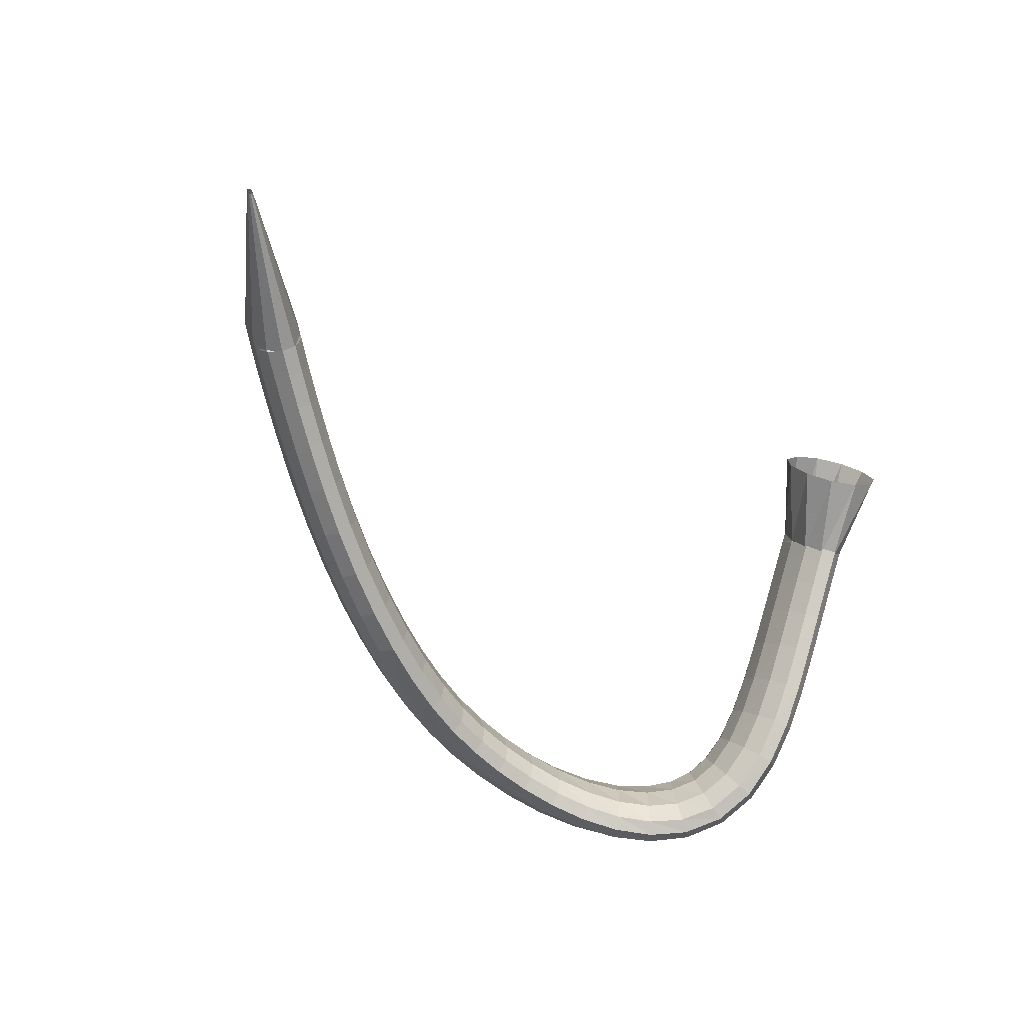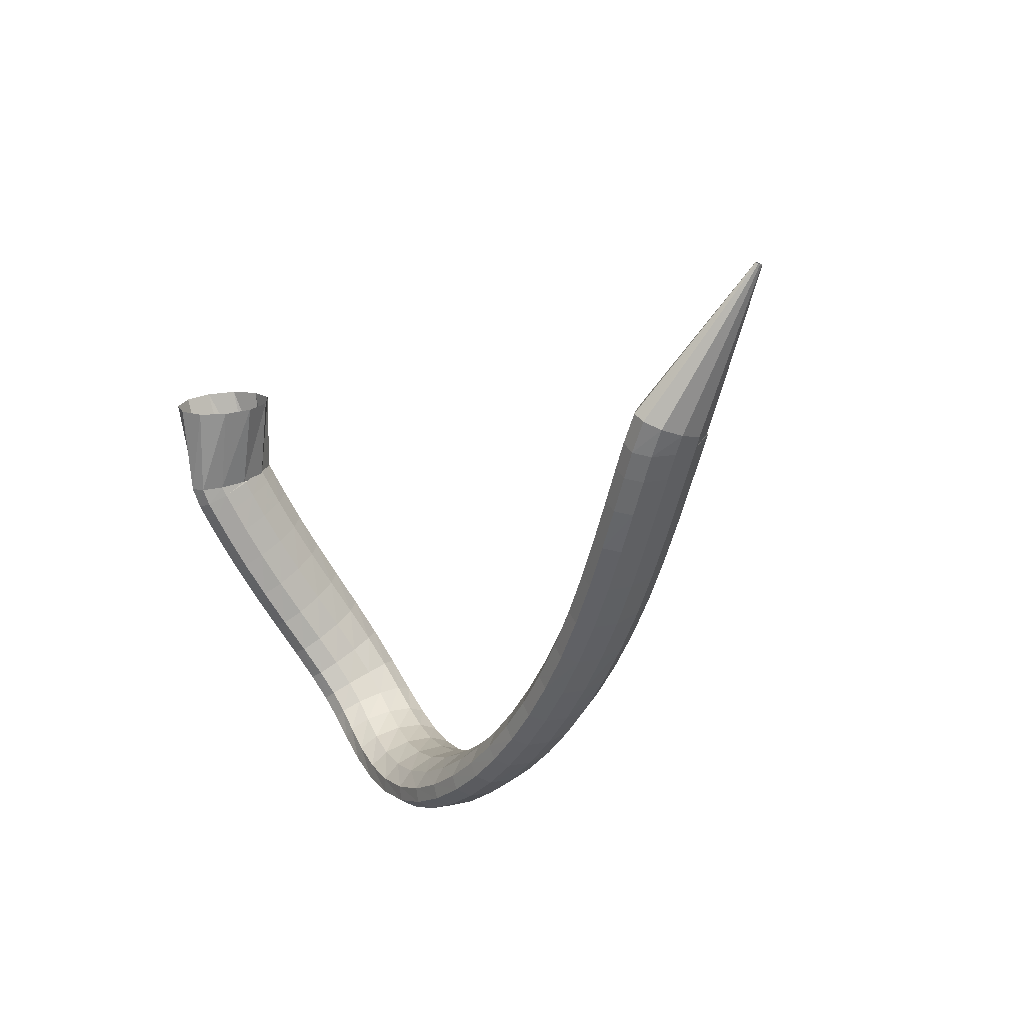
<metadata>
{"format":"obj","ext":"obj","renderer":"f3d","projection":"perspective","resolution":1024,"background":"white","views":[{"elev":-41.7,"azim":-48.4,"up":"+Y"},{"elev":-27.5,"azim":-132.5,"up":"+Z"}]}
</metadata>
<code>
g tube1
v 100.5 158.3 91.75
v 100.6 158.1 91.82
v 100.5 157.9 91.81
v 100.4 157.8 91.72
v 100.3 157.8 91.59
v 100.3 158 91.46
v 100.2 158.3 91.36
v 100.2 158.5 91.33
v 100.3 158.7 91.38
v 100.4 158.7 91.5
v 100.5 158.6 91.63
v 100.5 158.3 91.75
v 114.1 157.6 83.6
v 114.2 155 84.29
v 113.8 152.9 84.21
v 113 152 83.37
v 112.1 152.6 82.05
v 111.3 154.5 80.65
v 110.9 157.1 79.63
v 111.1 159.6 79.31
v 111.7 161.1 79.79
v 112.6 161.3 80.92
v 113.5 160 82.34
v 114.1 157.6 83.6
v 115.2 157 82.97
v 114.6 154.7 84.18
v 113.7 152.8 84.43
v 112.8 151.9 83.66
v 112.2 152.4 82.11
v 112.1 154.1 80.26
v 112.5 156.4 78.71
v 113.3 158.6 77.95
v 114.2 160 78.22
v 115 160.2 79.43
v 115.3 159.1 81.2
v 115.2 157 82.97
v 117.3 155.9 81.84
v 116.6 153.6 83.06
v 115.7 151.6 83.33
v 114.8 150.8 82.56
v 114.2 151.3 80.99
v 114.2 152.9 79.12
v 114.6 155.2 77.55
v 115.4 157.4 76.77
v 116.4 158.9 77.03
v 117.1 159.1 78.25
v 117.5 158 80.04
v 117.3 155.9 81.84
v 120.1 154.3 80.37
v 119.4 152 81.61
v 118.5 150.1 81.89
v 117.6 149.2 81.11
v 117.1 149.7 79.53
v 117 151.3 77.64
v 117.5 153.6 76.05
v 118.3 155.8 75.25
v 119.3 157.2 75.51
v 120 157.4 76.74
v 120.3 156.4 78.55
v 120.1 154.3 80.37
v 123.4 152.4 78.72
v 122.7 150.1 79.97
v 121.8 148.2 80.25
v 121 147.4 79.47
v 120.4 147.8 77.87
v 120.4 149.4 75.96
v 120.9 151.7 74.36
v 121.8 153.9 73.56
v 122.7 155.3 73.82
v 123.4 155.5 75.06
v 123.7 154.5 76.89
v 123.4 152.4 78.72
v 127.1 150.4 77.02
v 126.4 148.1 78.28
v 125.5 146.2 78.55
v 124.7 145.3 77.75
v 124.2 145.7 76.14
v 124.2 147.3 74.22
v 124.7 149.5 72.61
v 125.6 151.7 71.81
v 126.5 153.2 72.08
v 127.2 153.4 73.34
v 127.4 152.4 75.18
v 127.1 150.4 77.02
v 131.1 148.3 75.37
v 130.4 146 76.62
v 129.5 144.1 76.88
v 128.7 143.2 76.07
v 128.3 143.6 74.44
v 128.3 145.2 72.51
v 128.8 147.4 70.9
v 129.6 149.6 70.11
v 130.5 151.1 70.4
v 131.1 151.4 71.67
v 131.3 150.3 73.53
v 131.1 148.3 75.37
v 135.1 146.4 73.84
v 134.4 144.1 75.08
v 133.6 142.1 75.32
v 132.9 141.2 74.49
v 132.4 141.5 72.85
v 132.5 143.1 70.92
v 132.9 145.4 69.31
v 133.7 147.6 68.54
v 134.5 149.1 68.85
v 135.1 149.4 70.14
v 135.3 148.4 72
v 135.1 146.4 73.84
v 139 144.7 72.48
v 138.5 142.3 73.71
v 137.7 140.3 73.93
v 137 139.3 73.08
v 136.7 139.7 71.42
v 136.7 141.3 69.49
v 137.1 143.5 67.89
v 137.8 145.8 67.13
v 138.6 147.3 67.46
v 139.1 147.7 68.77
v 139.3 146.7 70.64
v 139 144.7 72.48
v 142.9 143.2 71.32
v 142.4 140.8 72.54
v 141.7 138.8 72.74
v 141.1 137.8 71.88
v 140.8 138.1 70.21
v 140.8 139.7 68.27
v 141.2 141.9 66.67
v 141.9 144.2 65.93
v 142.5 145.8 66.27
v 143 146.1 67.59
v 143.2 145.2 69.47
v 142.9 143.2 71.32
v 146.7 141.9 70.37
v 146.2 139.5 71.59
v 145.6 137.5 71.79
v 145.1 136.4 70.9
v 144.8 136.7 69.22
v 144.9 138.3 67.26
v 145.2 140.6 65.67
v 145.8 142.9 64.93
v 146.4 144.5 65.28
v 146.8 144.9 66.62
v 146.9 143.9 68.52
v 146.7 141.9 70.37
v 150.3 140.9 69.65
v 149.9 138.5 70.88
v 149.4 136.4 71.08
v 148.9 135.3 70.18
v 148.7 135.6 68.48
v 148.8 137.1 66.51
v 149.2 139.4 64.9
v 149.7 141.7 64.16
v 150.2 143.4 64.52
v 150.5 143.8 65.87
v 150.6 142.8 67.79
v 150.3 140.9 69.65
v 153.9 140 69.22
v 153.4 137.6 70.46
v 152.9 135.5 70.66
v 152.6 134.4 69.76
v 152.5 134.7 68.05
v 152.7 136.2 66.05
v 153.2 138.4 64.42
v 153.7 140.7 63.67
v 154.1 142.4 64.03
v 154.3 142.8 65.4
v 154.2 141.9 67.33
v 153.9 140 69.22
v 157.4 139.2 69.11
v 156.9 136.8 70.36
v 156.4 134.8 70.57
v 156.2 133.6 69.67
v 156.2 133.8 67.95
v 156.6 135.3 65.95
v 157.2 137.5 64.31
v 157.7 139.8 63.55
v 158.1 141.5 63.91
v 158.2 141.9 65.27
v 157.9 141.1 67.21
v 157.4 139.2 69.11
v 161 138.4 69.4
v 160.3 136 70.63
v 159.8 134 70.84
v 159.6 132.9 69.94
v 159.9 133 68.24
v 160.5 134.4 66.26
v 161.3 136.6 64.64
v 161.9 138.9 63.89
v 162.2 140.5 64.25
v 162.2 141 65.61
v 161.7 140.2 67.53
v 161 138.4 69.4
v 164.5 137.5 70.14
v 163.6 135.2 71.32
v 163.1 133.2 71.49
v 163.1 132 70.6
v 163.6 132.1 68.94
v 164.4 133.5 67.03
v 165.4 135.6 65.48
v 166.1 137.9 64.78
v 166.4 139.6 65.15
v 166.2 140.1 66.48
v 165.5 139.3 68.34
v 164.5 137.5 70.14
v 167.9 136.6 71.37
v 166.9 134.3 72.44
v 166.4 132.3 72.57
v 166.5 131.1 71.7
v 167.2 131.2 70.12
v 168.3 132.5 68.33
v 169.4 134.7 66.9
v 170.2 136.9 66.27
v 170.5 138.6 66.66
v 170.1 139.2 67.93
v 169.1 138.4 69.69
v 167.9 136.6 71.37
v 171.1 135.8 73.08
v 170 133.5 74.02
v 169.5 131.4 74.09
v 169.7 130.2 73.27
v 170.7 130.3 71.82
v 172 131.7 70.19
v 173.3 133.9 68.91
v 174.1 136.1 68.38
v 174.2 137.8 68.77
v 173.6 138.4 69.96
v 172.4 137.6 71.56
v 171.1 135.8 73.08
v 173.8 135.2 75.18
v 172.7 132.8 76
v 172.4 130.7 76.05
v 172.9 129.5 75.32
v 174 129.7 74.03
v 175.5 131.1 72.6
v 176.8 133.3 71.48
v 177.5 135.7 71.02
v 177.4 137.4 71.38
v 176.5 137.9 72.43
v 175.2 137.1 73.85
v 173.8 135.2 75.18
v 175.9 134.8 77.53
v 175 132.4 78.31
v 175 130.2 78.42
v 175.7 129.1 77.84
v 177 129.4 76.75
v 178.5 131 75.5
v 179.7 133.3 74.48
v 180.2 135.7 74.02
v 179.8 137.4 74.26
v 178.8 137.8 75.13
v 177.3 136.9 76.35
v 175.9 134.8 77.53
v 177.4 135 79.95
v 176.9 132.4 80.84
v 177.1 130.4 81.18
v 178.1 129.4 80.84
v 179.5 129.8 79.95
v 180.9 131.5 78.78
v 181.9 133.9 77.71
v 182 136.3 77.07
v 181.4 137.9 77.07
v 180.1 138.2 77.71
v 178.7 137.1 78.79
v 177.4 135 79.95
v 178.4 135.6 82.33
v 178.1 133.2 83.56
v 178.7 131.3 84.27
v 179.9 130.5 84.25
v 181.3 131 83.5
v 182.6 132.7 82.26
v 183.3 135.1 80.92
v 183.2 137.4 79.91
v 182.2 138.8 79.54
v 180.9 139 79.95
v 179.4 137.8 80.98
v 178.4 135.6 82.33
v 178.9 137 84.65
v 178.8 134.8 86.3
v 179.5 133.2 87.45
v 180.7 132.5 87.73
v 182.2 133.1 87.06
v 183.4 134.8 85.65
v 184 137 83.94
v 183.7 139 82.48
v 182.7 140.2 81.73
v 181.3 140.2 81.94
v 179.9 139 83.02
v 178.9 137 84.65
v 179.1 139.1 86.94
v 178.9 137.2 88.91
v 179.6 135.9 90.38
v 180.8 135.4 90.89
v 182.3 136 90.26
v 183.6 137.5 88.71
v 184.2 139.4 86.72
v 183.9 141.1 84.92
v 182.9 142.1 83.89
v 181.4 142 83.95
v 180 140.9 85.09
v 179.1 139.1 86.94
v 178.9 141.9 89.19
v 178.6 140.3 91.34
v 179.2 139.1 93
v 180.5 138.7 93.64
v 182 139.3 93.06
v 183.3 140.7 91.44
v 183.9 142.4 89.3
v 183.7 143.9 87.32
v 182.8 144.7 86.12
v 181.3 144.6 86.09
v 179.9 143.5 87.23
v 178.9 141.9 89.19
v 178.4 145.2 91.44
v 178.1 143.6 93.65
v 178.6 142.5 95.39
v 179.9 142.3 96.11
v 181.4 142.9 95.57
v 182.7 144.2 93.94
v 183.4 145.8 91.75
v 183.3 147.2 89.69
v 182.4 147.9 88.41
v 180.9 147.8 88.32
v 179.4 146.7 89.45
v 178.4 145.2 91.44
v 177.7 148.6 93.67
v 177.4 147.1 95.89
v 177.9 146 97.66
v 179.1 145.7 98.41
v 180.7 146.4 97.91
v 182 147.8 96.31
v 182.8 149.4 94.12
v 182.7 150.7 92.04
v 181.8 151.4 90.73
v 180.3 151.2 90.6
v 178.8 150.1 91.69
v 177.7 148.6 93.67
v 177 151.9 95.82
v 176.6 150.3 98.03
v 177.2 149.2 99.79
v 178.4 149 100.6
v 179.9 149.7 100.1
v 181.2 151.1 98.53
v 182 152.7 96.37
v 181.9 154.1 94.31
v 181 154.8 92.98
v 179.6 154.5 92.83
v 178.1 153.4 93.89
v 177 151.9 95.82
v 176.3 154.7 97.77
v 175.9 153.1 99.94
v 176.4 152 101.7
v 177.6 151.7 102.5
v 179.1 152.5 102
v 180.5 153.9 100.5
v 181.2 155.6 98.39
v 181.2 157 96.34
v 180.3 157.7 95.03
v 178.8 157.4 94.85
v 177.4 156.3 95.87
v 176.3 154.7 97.77
v 175.7 156.8 99.33
v 175.3 155.2 101.5
v 175.8 154.1 103.2
v 177 153.8 104
v 178.5 154.6 103.6
v 179.9 156.1 102.1
v 180.6 157.8 99.99
v 180.5 159.3 97.96
v 179.6 160 96.65
v 178.2 159.7 96.46
v 176.7 158.5 97.46
v 175.7 156.8 99.33
v 175.3 158.2 100.3
v 174.9 156.5 102.4
v 175.4 155.4 104.2
v 176.6 155.2 105
v 178.1 155.9 104.6
v 179.5 157.4 103.1
v 180.2 159.2 101
v 180.1 160.6 98.99
v 179.2 161.3 97.68
v 177.8 161.1 97.49
v 176.3 159.9 98.47
v 175.3 158.2 100.3
v 175.3 158.4 100.3
v 175.2 156.2 102
v 175.8 154.8 103.5
v 176.9 154.6 104.3
v 178.2 155.8 104.3
v 179.3 157.9 103.4
v 179.8 160.2 101.9
v 179.5 162.1 100.3
v 178.6 162.9 99.09
v 177.3 162.4 98.63
v 176.1 160.7 99.1
v 175.3 158.4 100.3
v 168.9 162.5 105.2
v 169.2 160.4 107
v 170.8 159.1 109
v 173.1 159.2 110.6
v 175.5 160.5 111.2
v 177.2 162.7 110.7
v 177.6 165.1 109.3
v 176.7 166.9 107.3
v 174.6 167.5 105.5
v 172.2 166.8 104.3
v 170.1 164.9 104.2
v 168.9 162.5 105.2
f 1 2 14
f 14 13 1
f 2 3 15
f 15 14 2
f 3 4 16
f 16 15 3
f 4 5 17
f 17 16 4
f 5 6 18
f 18 17 5
f 6 7 19
f 19 18 6
f 7 8 20
f 20 19 7
f 8 9 21
f 21 20 8
f 9 10 22
f 22 21 9
f 10 11 23
f 23 22 10
f 11 12 24
f 24 23 11
f 13 14 26
f 26 25 13
f 14 15 27
f 27 26 14
f 15 16 28
f 28 27 15
f 16 17 29
f 29 28 16
f 17 18 30
f 30 29 17
f 18 19 31
f 31 30 18
f 19 20 32
f 32 31 19
f 20 21 33
f 33 32 20
f 21 22 34
f 34 33 21
f 22 23 35
f 35 34 22
f 23 24 36
f 36 35 23
f 25 26 38
f 38 37 25
f 26 27 39
f 39 38 26
f 27 28 40
f 40 39 27
f 28 29 41
f 41 40 28
f 29 30 42
f 42 41 29
f 30 31 43
f 43 42 30
f 31 32 44
f 44 43 31
f 32 33 45
f 45 44 32
f 33 34 46
f 46 45 33
f 34 35 47
f 47 46 34
f 35 36 48
f 48 47 35
f 37 38 50
f 50 49 37
f 38 39 51
f 51 50 38
f 39 40 52
f 52 51 39
f 40 41 53
f 53 52 40
f 41 42 54
f 54 53 41
f 42 43 55
f 55 54 42
f 43 44 56
f 56 55 43
f 44 45 57
f 57 56 44
f 45 46 58
f 58 57 45
f 46 47 59
f 59 58 46
f 47 48 60
f 60 59 47
f 49 50 62
f 62 61 49
f 50 51 63
f 63 62 50
f 51 52 64
f 64 63 51
f 52 53 65
f 65 64 52
f 53 54 66
f 66 65 53
f 54 55 67
f 67 66 54
f 55 56 68
f 68 67 55
f 56 57 69
f 69 68 56
f 57 58 70
f 70 69 57
f 58 59 71
f 71 70 58
f 59 60 72
f 72 71 59
f 61 62 74
f 74 73 61
f 62 63 75
f 75 74 62
f 63 64 76
f 76 75 63
f 64 65 77
f 77 76 64
f 65 66 78
f 78 77 65
f 66 67 79
f 79 78 66
f 67 68 80
f 80 79 67
f 68 69 81
f 81 80 68
f 69 70 82
f 82 81 69
f 70 71 83
f 83 82 70
f 71 72 84
f 84 83 71
f 73 74 86
f 86 85 73
f 74 75 87
f 87 86 74
f 75 76 88
f 88 87 75
f 76 77 89
f 89 88 76
f 77 78 90
f 90 89 77
f 78 79 91
f 91 90 78
f 79 80 92
f 92 91 79
f 80 81 93
f 93 92 80
f 81 82 94
f 94 93 81
f 82 83 95
f 95 94 82
f 83 84 96
f 96 95 83
f 85 86 98
f 98 97 85
f 86 87 99
f 99 98 86
f 87 88 100
f 100 99 87
f 88 89 101
f 101 100 88
f 89 90 102
f 102 101 89
f 90 91 103
f 103 102 90
f 91 92 104
f 104 103 91
f 92 93 105
f 105 104 92
f 93 94 106
f 106 105 93
f 94 95 107
f 107 106 94
f 95 96 108
f 108 107 95
f 97 98 110
f 110 109 97
f 98 99 111
f 111 110 98
f 99 100 112
f 112 111 99
f 100 101 113
f 113 112 100
f 101 102 114
f 114 113 101
f 102 103 115
f 115 114 102
f 103 104 116
f 116 115 103
f 104 105 117
f 117 116 104
f 105 106 118
f 118 117 105
f 106 107 119
f 119 118 106
f 107 108 120
f 120 119 107
f 109 110 122
f 122 121 109
f 110 111 123
f 123 122 110
f 111 112 124
f 124 123 111
f 112 113 125
f 125 124 112
f 113 114 126
f 126 125 113
f 114 115 127
f 127 126 114
f 115 116 128
f 128 127 115
f 116 117 129
f 129 128 116
f 117 118 130
f 130 129 117
f 118 119 131
f 131 130 118
f 119 120 132
f 132 131 119
f 121 122 134
f 134 133 121
f 122 123 135
f 135 134 122
f 123 124 136
f 136 135 123
f 124 125 137
f 137 136 124
f 125 126 138
f 138 137 125
f 126 127 139
f 139 138 126
f 127 128 140
f 140 139 127
f 128 129 141
f 141 140 128
f 129 130 142
f 142 141 129
f 130 131 143
f 143 142 130
f 131 132 144
f 144 143 131
f 133 134 146
f 146 145 133
f 134 135 147
f 147 146 134
f 135 136 148
f 148 147 135
f 136 137 149
f 149 148 136
f 137 138 150
f 150 149 137
f 138 139 151
f 151 150 138
f 139 140 152
f 152 151 139
f 140 141 153
f 153 152 140
f 141 142 154
f 154 153 141
f 142 143 155
f 155 154 142
f 143 144 156
f 156 155 143
f 145 146 158
f 158 157 145
f 146 147 159
f 159 158 146
f 147 148 160
f 160 159 147
f 148 149 161
f 161 160 148
f 149 150 162
f 162 161 149
f 150 151 163
f 163 162 150
f 151 152 164
f 164 163 151
f 152 153 165
f 165 164 152
f 153 154 166
f 166 165 153
f 154 155 167
f 167 166 154
f 155 156 168
f 168 167 155
f 157 158 170
f 170 169 157
f 158 159 171
f 171 170 158
f 159 160 172
f 172 171 159
f 160 161 173
f 173 172 160
f 161 162 174
f 174 173 161
f 162 163 175
f 175 174 162
f 163 164 176
f 176 175 163
f 164 165 177
f 177 176 164
f 165 166 178
f 178 177 165
f 166 167 179
f 179 178 166
f 167 168 180
f 180 179 167
f 169 170 182
f 182 181 169
f 170 171 183
f 183 182 170
f 171 172 184
f 184 183 171
f 172 173 185
f 185 184 172
f 173 174 186
f 186 185 173
f 174 175 187
f 187 186 174
f 175 176 188
f 188 187 175
f 176 177 189
f 189 188 176
f 177 178 190
f 190 189 177
f 178 179 191
f 191 190 178
f 179 180 192
f 192 191 179
f 181 182 194
f 194 193 181
f 182 183 195
f 195 194 182
f 183 184 196
f 196 195 183
f 184 185 197
f 197 196 184
f 185 186 198
f 198 197 185
f 186 187 199
f 199 198 186
f 187 188 200
f 200 199 187
f 188 189 201
f 201 200 188
f 189 190 202
f 202 201 189
f 190 191 203
f 203 202 190
f 191 192 204
f 204 203 191
f 193 194 206
f 206 205 193
f 194 195 207
f 207 206 194
f 195 196 208
f 208 207 195
f 196 197 209
f 209 208 196
f 197 198 210
f 210 209 197
f 198 199 211
f 211 210 198
f 199 200 212
f 212 211 199
f 200 201 213
f 213 212 200
f 201 202 214
f 214 213 201
f 202 203 215
f 215 214 202
f 203 204 216
f 216 215 203
f 205 206 218
f 218 217 205
f 206 207 219
f 219 218 206
f 207 208 220
f 220 219 207
f 208 209 221
f 221 220 208
f 209 210 222
f 222 221 209
f 210 211 223
f 223 222 210
f 211 212 224
f 224 223 211
f 212 213 225
f 225 224 212
f 213 214 226
f 226 225 213
f 214 215 227
f 227 226 214
f 215 216 228
f 228 227 215
f 217 218 230
f 230 229 217
f 218 219 231
f 231 230 218
f 219 220 232
f 232 231 219
f 220 221 233
f 233 232 220
f 221 222 234
f 234 233 221
f 222 223 235
f 235 234 222
f 223 224 236
f 236 235 223
f 224 225 237
f 237 236 224
f 225 226 238
f 238 237 225
f 226 227 239
f 239 238 226
f 227 228 240
f 240 239 227
f 229 230 242
f 242 241 229
f 230 231 243
f 243 242 230
f 231 232 244
f 244 243 231
f 232 233 245
f 245 244 232
f 233 234 246
f 246 245 233
f 234 235 247
f 247 246 234
f 235 236 248
f 248 247 235
f 236 237 249
f 249 248 236
f 237 238 250
f 250 249 237
f 238 239 251
f 251 250 238
f 239 240 252
f 252 251 239
f 241 242 254
f 254 253 241
f 242 243 255
f 255 254 242
f 243 244 256
f 256 255 243
f 244 245 257
f 257 256 244
f 245 246 258
f 258 257 245
f 246 247 259
f 259 258 246
f 247 248 260
f 260 259 247
f 248 249 261
f 261 260 248
f 249 250 262
f 262 261 249
f 250 251 263
f 263 262 250
f 251 252 264
f 264 263 251
f 253 254 266
f 266 265 253
f 254 255 267
f 267 266 254
f 255 256 268
f 268 267 255
f 256 257 269
f 269 268 256
f 257 258 270
f 270 269 257
f 258 259 271
f 271 270 258
f 259 260 272
f 272 271 259
f 260 261 273
f 273 272 260
f 261 262 274
f 274 273 261
f 262 263 275
f 275 274 262
f 263 264 276
f 276 275 263
f 265 266 278
f 278 277 265
f 266 267 279
f 279 278 266
f 267 268 280
f 280 279 267
f 268 269 281
f 281 280 268
f 269 270 282
f 282 281 269
f 270 271 283
f 283 282 270
f 271 272 284
f 284 283 271
f 272 273 285
f 285 284 272
f 273 274 286
f 286 285 273
f 274 275 287
f 287 286 274
f 275 276 288
f 288 287 275
f 277 278 290
f 290 289 277
f 278 279 291
f 291 290 278
f 279 280 292
f 292 291 279
f 280 281 293
f 293 292 280
f 281 282 294
f 294 293 281
f 282 283 295
f 295 294 282
f 283 284 296
f 296 295 283
f 284 285 297
f 297 296 284
f 285 286 298
f 298 297 285
f 286 287 299
f 299 298 286
f 287 288 300
f 300 299 287
f 289 290 302
f 302 301 289
f 290 291 303
f 303 302 290
f 291 292 304
f 304 303 291
f 292 293 305
f 305 304 292
f 293 294 306
f 306 305 293
f 294 295 307
f 307 306 294
f 295 296 308
f 308 307 295
f 296 297 309
f 309 308 296
f 297 298 310
f 310 309 297
f 298 299 311
f 311 310 298
f 299 300 312
f 312 311 299
f 301 302 314
f 314 313 301
f 302 303 315
f 315 314 302
f 303 304 316
f 316 315 303
f 304 305 317
f 317 316 304
f 305 306 318
f 318 317 305
f 306 307 319
f 319 318 306
f 307 308 320
f 320 319 307
f 308 309 321
f 321 320 308
f 309 310 322
f 322 321 309
f 310 311 323
f 323 322 310
f 311 312 324
f 324 323 311
f 313 314 326
f 326 325 313
f 314 315 327
f 327 326 314
f 315 316 328
f 328 327 315
f 316 317 329
f 329 328 316
f 317 318 330
f 330 329 317
f 318 319 331
f 331 330 318
f 319 320 332
f 332 331 319
f 320 321 333
f 333 332 320
f 321 322 334
f 334 333 321
f 322 323 335
f 335 334 322
f 323 324 336
f 336 335 323
f 325 326 338
f 338 337 325
f 326 327 339
f 339 338 326
f 327 328 340
f 340 339 327
f 328 329 341
f 341 340 328
f 329 330 342
f 342 341 329
f 330 331 343
f 343 342 330
f 331 332 344
f 344 343 331
f 332 333 345
f 345 344 332
f 333 334 346
f 346 345 333
f 334 335 347
f 347 346 334
f 335 336 348
f 348 347 335
f 337 338 350
f 350 349 337
f 338 339 351
f 351 350 338
f 339 340 352
f 352 351 339
f 340 341 353
f 353 352 340
f 341 342 354
f 354 353 341
f 342 343 355
f 355 354 342
f 343 344 356
f 356 355 343
f 344 345 357
f 357 356 344
f 345 346 358
f 358 357 345
f 346 347 359
f 359 358 346
f 347 348 360
f 360 359 347
f 349 350 362
f 362 361 349
f 350 351 363
f 363 362 350
f 351 352 364
f 364 363 351
f 352 353 365
f 365 364 352
f 353 354 366
f 366 365 353
f 354 355 367
f 367 366 354
f 355 356 368
f 368 367 355
f 356 357 369
f 369 368 356
f 357 358 370
f 370 369 357
f 358 359 371
f 371 370 358
f 359 360 372
f 372 371 359
f 361 362 374
f 374 373 361
f 362 363 375
f 375 374 362
f 363 364 376
f 376 375 363
f 364 365 377
f 377 376 364
f 365 366 378
f 378 377 365
f 366 367 379
f 379 378 366
f 367 368 380
f 380 379 367
f 368 369 381
f 381 380 368
f 369 370 382
f 382 381 369
f 370 371 383
f 383 382 370
f 371 372 384
f 384 383 371
f 373 374 386
f 386 385 373
f 374 375 387
f 387 386 374
f 375 376 388
f 388 387 375
f 376 377 389
f 389 388 376
f 377 378 390
f 390 389 377
f 378 379 391
f 391 390 378
f 379 380 392
f 392 391 379
f 380 381 393
f 393 392 380
f 381 382 394
f 394 393 381
f 382 383 395
f 395 394 382
f 383 384 396
f 396 395 383
f 385 386 398
f 398 397 385
f 386 387 399
f 399 398 386
f 387 388 400
f 400 399 387
f 388 389 401
f 401 400 388
f 389 390 402
f 402 401 389
f 390 391 403
f 403 402 390
f 391 392 404
f 404 403 391
f 392 393 405
f 405 404 392
f 393 394 406
f 406 405 393
f 394 395 407
f 407 406 394
f 395 396 408
f 408 407 395
g

</code>
